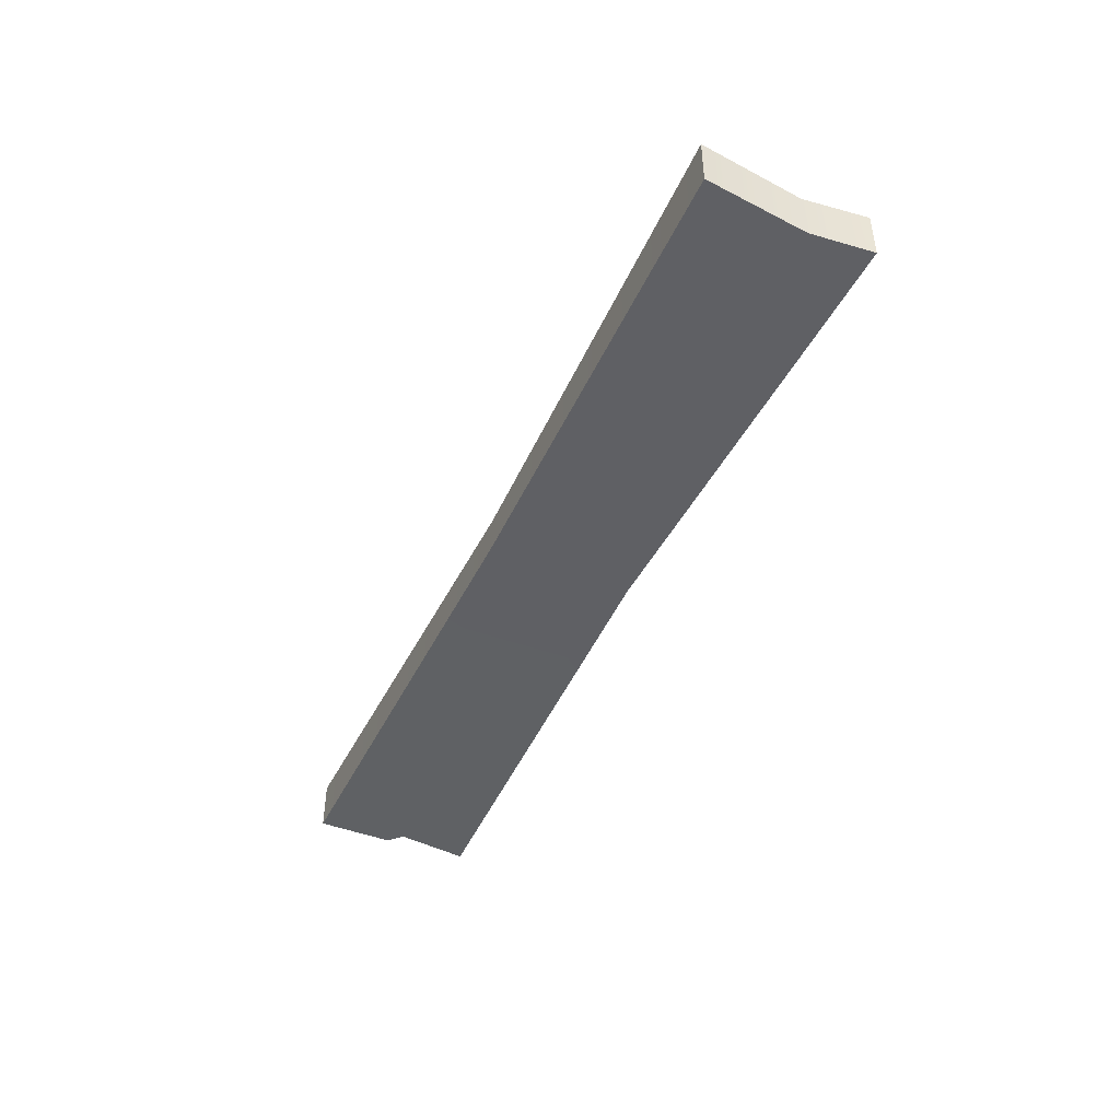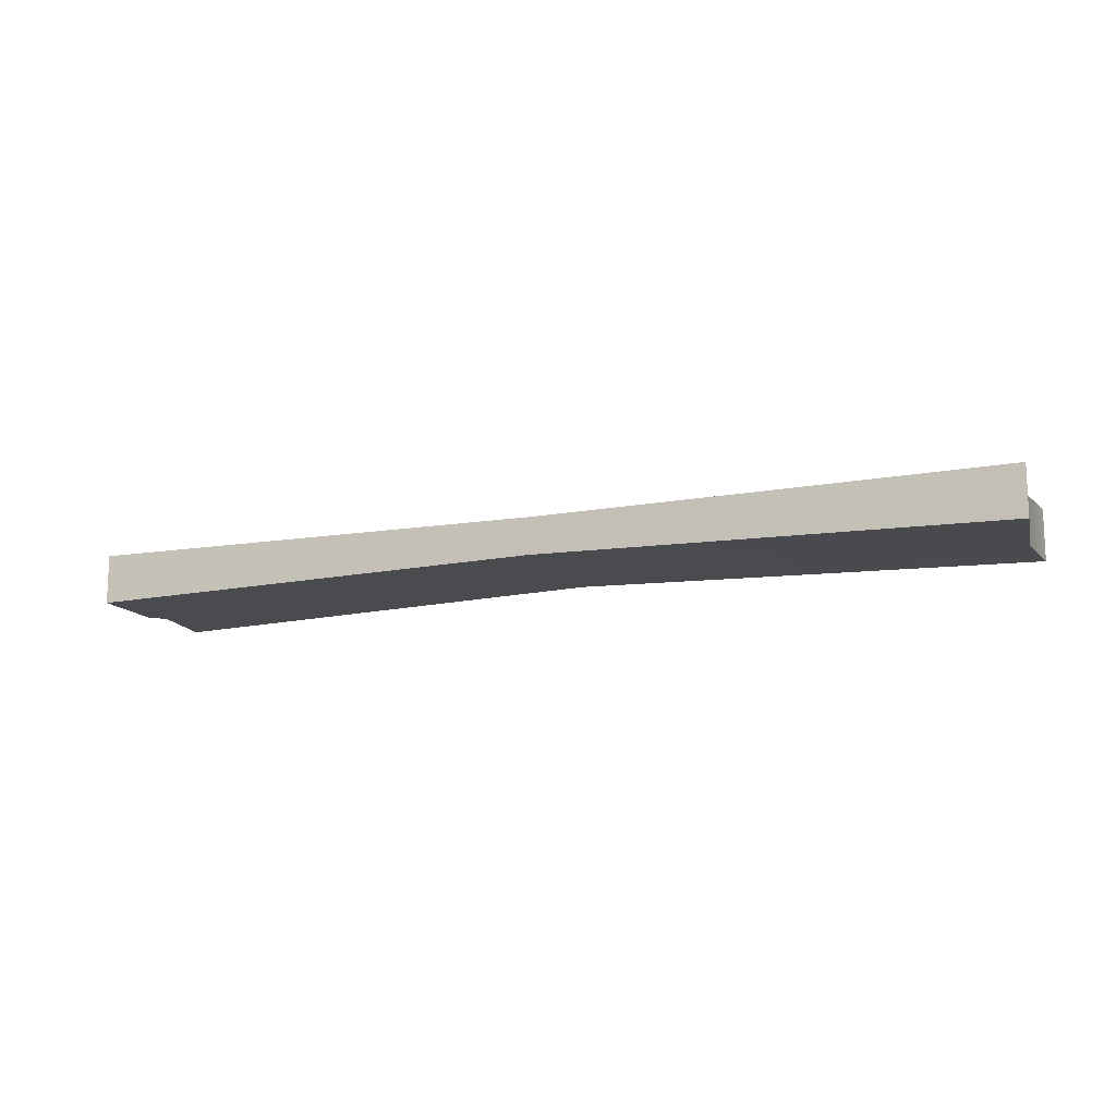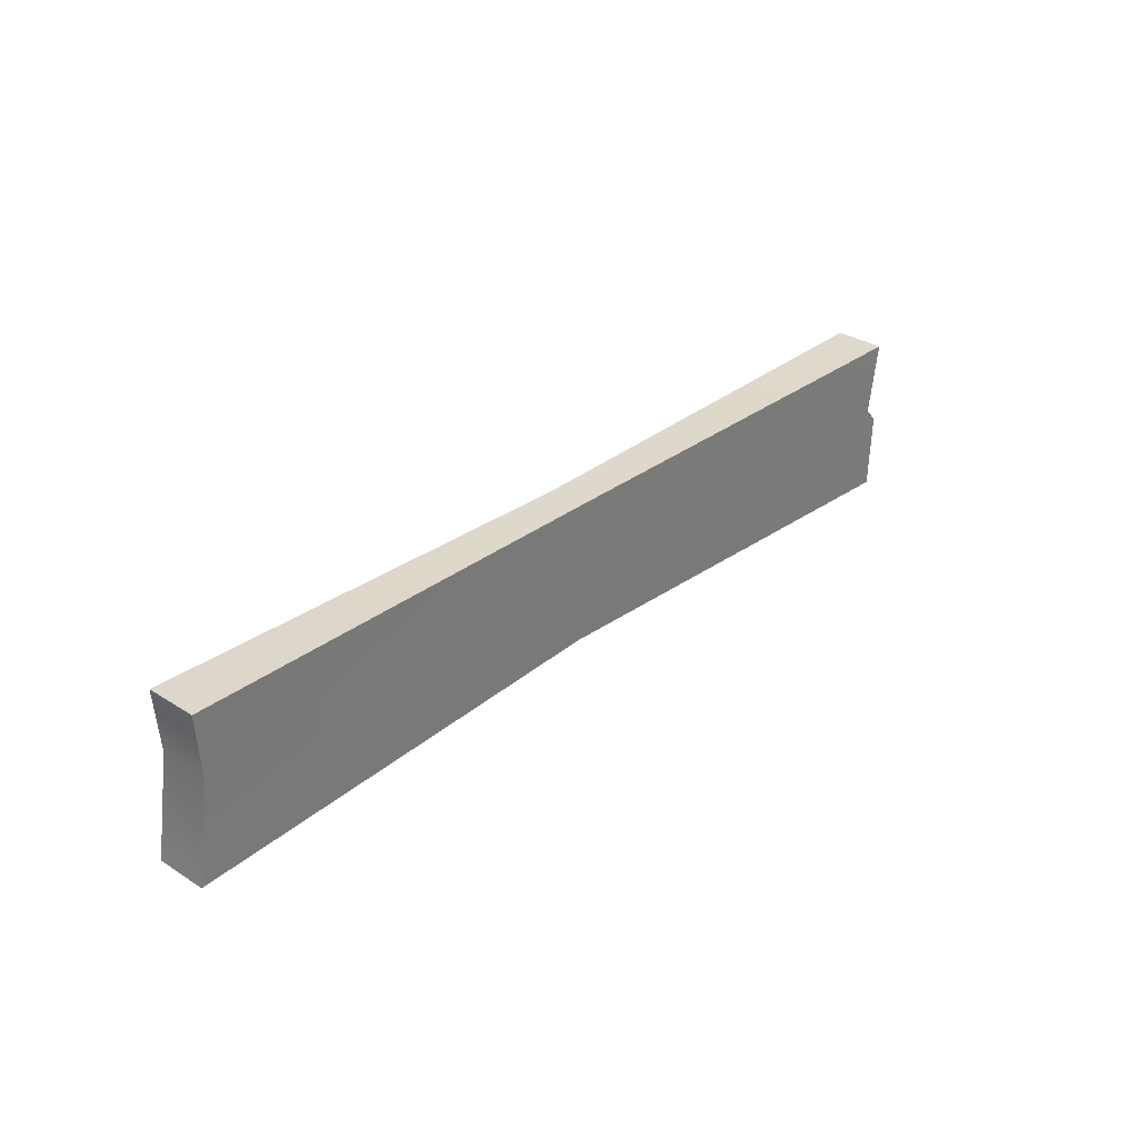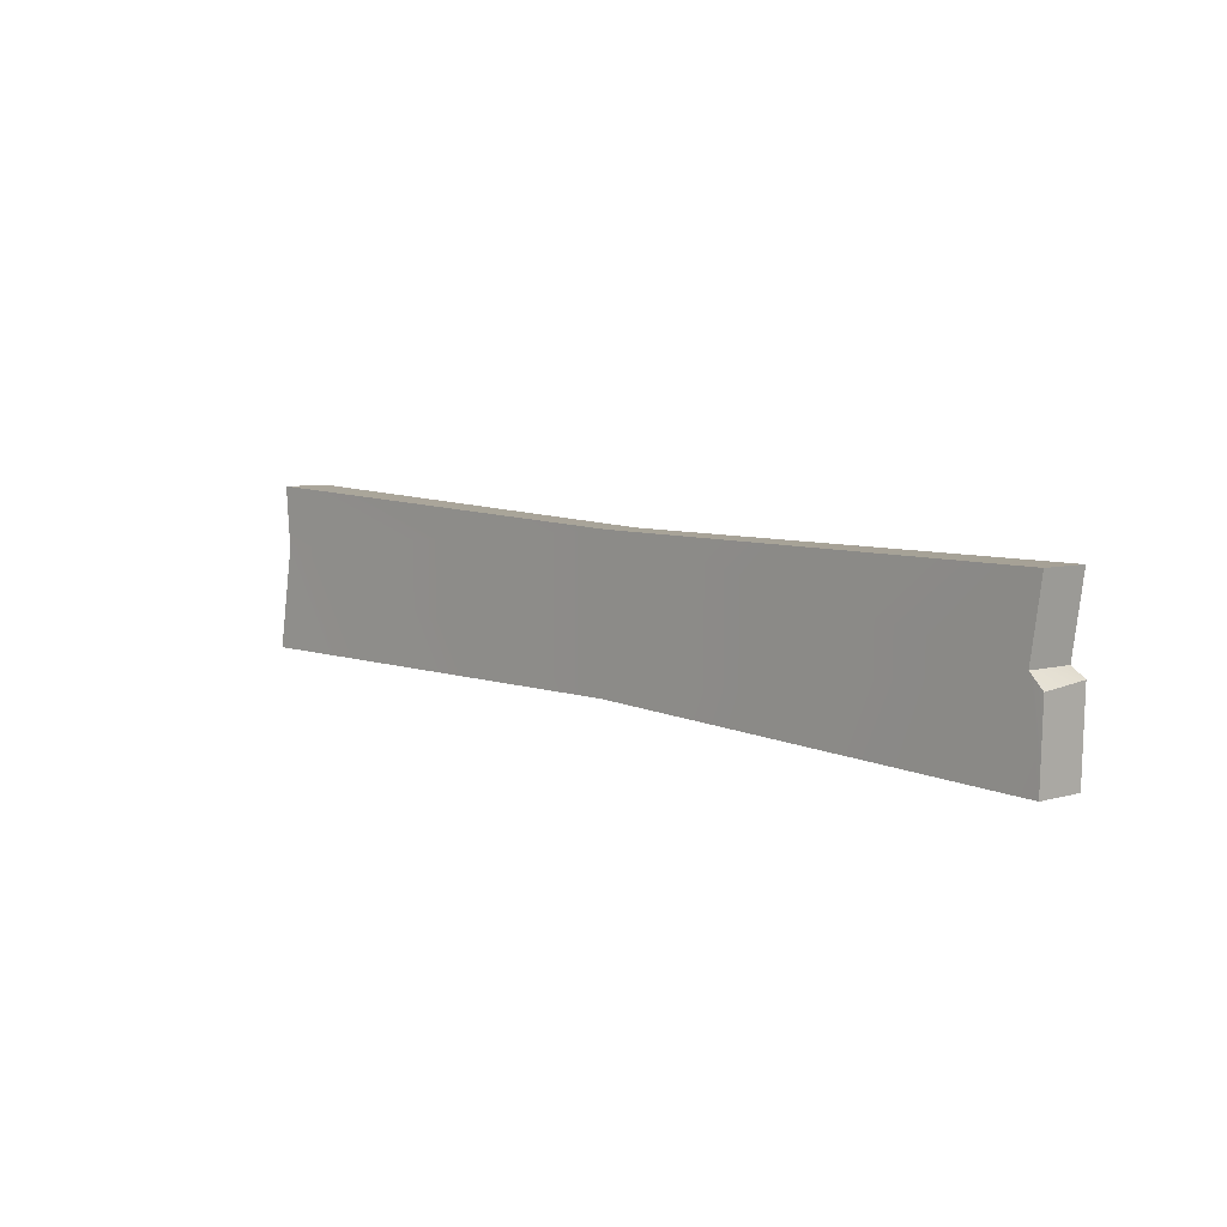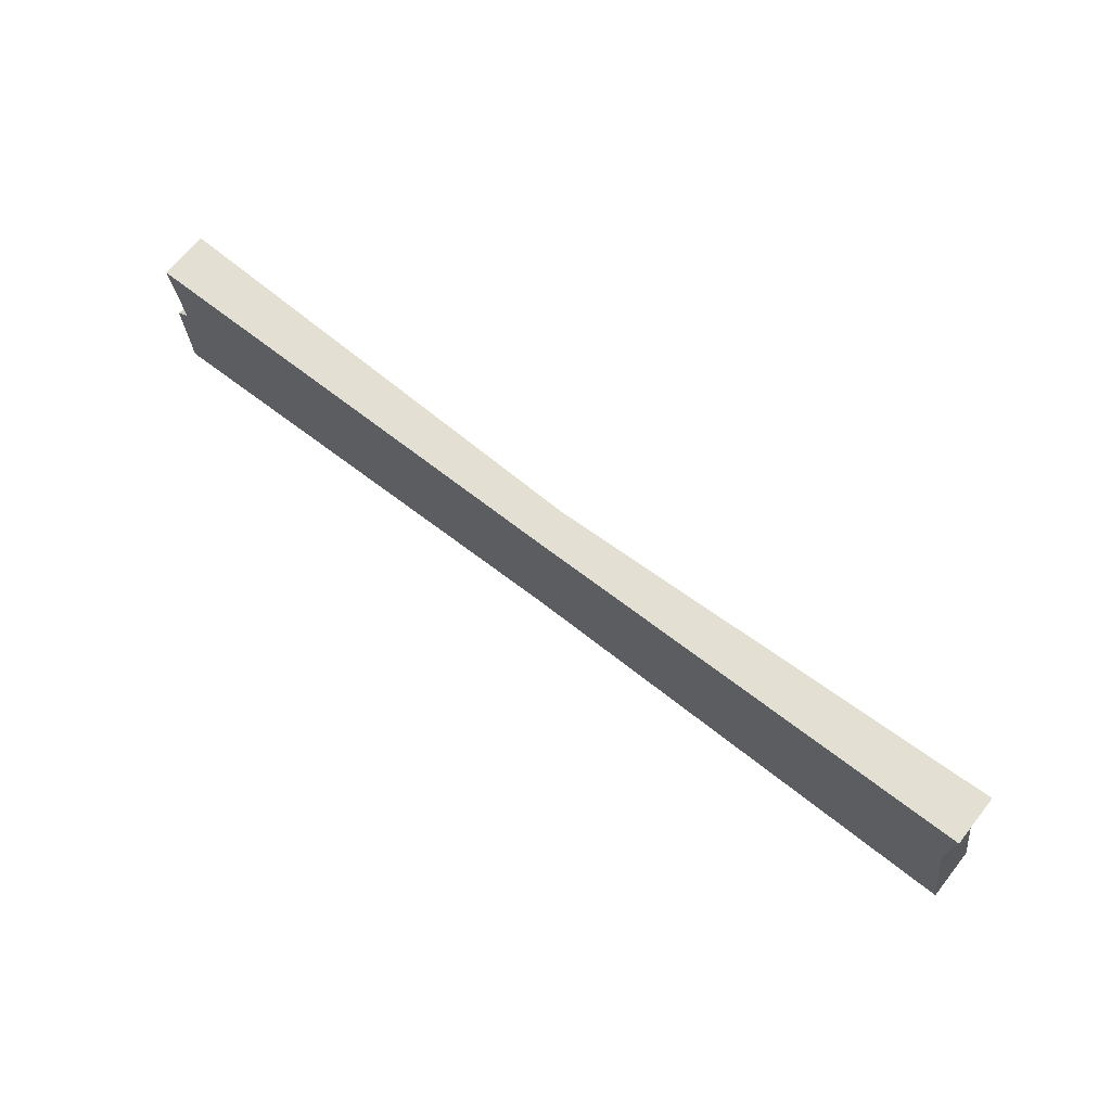
<metadata>
{"format":"obj","ext":"obj","renderer":"f3d","projection":"perspective","resolution":1024,"background":"white","views":[{"elev":-45.0,"azim":-112.2,"up":"+Y"},{"elev":-13.9,"azim":-156.9,"up":"+Y"},{"elev":32.4,"azim":-48.6,"up":"+Z"},{"elev":5.5,"azim":47.2,"up":"+Z"},{"elev":67.4,"azim":-141.4,"up":"+Z"}]}
</metadata>
<code>
g cratepart4
v -0.01151 0.003798 0.06684
v -0.4533 0.005274 0.09043
v -0.449 0.004607 0.03021
v 0.4207 0.004942 -0.009661
v 0.4311 0.004942 -0.09733
v 0.4338 0.004942 -0.0187
v -0.01632 0.003798 -0.0735
v 0.4207 0.004942 -0.009661
v -0.4643 0.005274 -0.06656
v -0.449 0.004607 0.03021
v -0.01151 0.003798 0.06684
v 0.4315 0.004942 0.06011
v -0.01151 0.003798 0.06684
v 0.4311 -0.04283 -0.09733
v 0.4207 -0.04283 -0.009573
v 0.4337 -0.04283 -0.02294
v -0.01632 -0.03198 -0.0735
v -0.01151 -0.03198 0.06684
v 0.4315 -0.04283 0.06011
v -0.4492 -0.0425 0.03089
v -0.4533 -0.04316 0.09043
v -0.4643 -0.04316 -0.06656
v -0.4533 0.005274 0.09043
v -0.4533 -0.04316 0.09043
v -0.449 0.004607 0.03021
v -0.4492 -0.0425 0.03089
v -0.4643 -0.04316 -0.06656
v -0.4643 0.005274 -0.06656
v 0.4338 0.004942 -0.0187
v 0.4311 0.004942 -0.09733
v 0.4337 -0.04283 -0.02294
v 0.4311 -0.04283 -0.09733
v 0.4315 0.004942 0.06011
v 0.4315 -0.04283 0.06011
v -0.01151 0.003798 0.06684
v -0.01151 -0.03198 0.06684
v -0.4533 0.005274 0.09043
v -0.4533 -0.04316 0.09043
v 0.4311 0.004942 -0.09733
v -0.01632 -0.03198 -0.0735
v 0.4311 -0.04283 -0.09733
v -0.01632 0.003798 -0.0735
v -0.4643 0.005274 -0.06656
v -0.4643 -0.04316 -0.06656
v 0.4207 0.004942 -0.009661
v 0.4338 0.004942 -0.0187
v 0.4207 -0.04283 -0.009573
v 0.4337 -0.04283 -0.02294
v 0.4207 0.004942 -0.009661
v 0.4207 -0.04283 -0.009573
v 0.4315 0.004942 0.06011
v 0.4315 -0.04283 0.06011
g cratepart4_0
f 3 2 1
f 6 5 4
f 8 5 7
f 7 9 8
f 9 10 8
f 10 11 8
f 13 12 8
f 16 15 14
f 14 15 17
f 15 18 17
f 18 15 19
f 17 18 20
f 18 21 20
f 17 20 22
f 25 24 23
f 26 24 25
f 25 27 26
f 28 27 25
f 31 30 29
f 32 30 31
f 35 34 33
f 36 34 35
f 37 36 35
f 38 36 37
f 41 40 39
f 39 40 42
f 40 43 42
f 44 43 40
f 47 46 45
f 48 46 47
f 51 50 49
f 52 50 51

</code>
